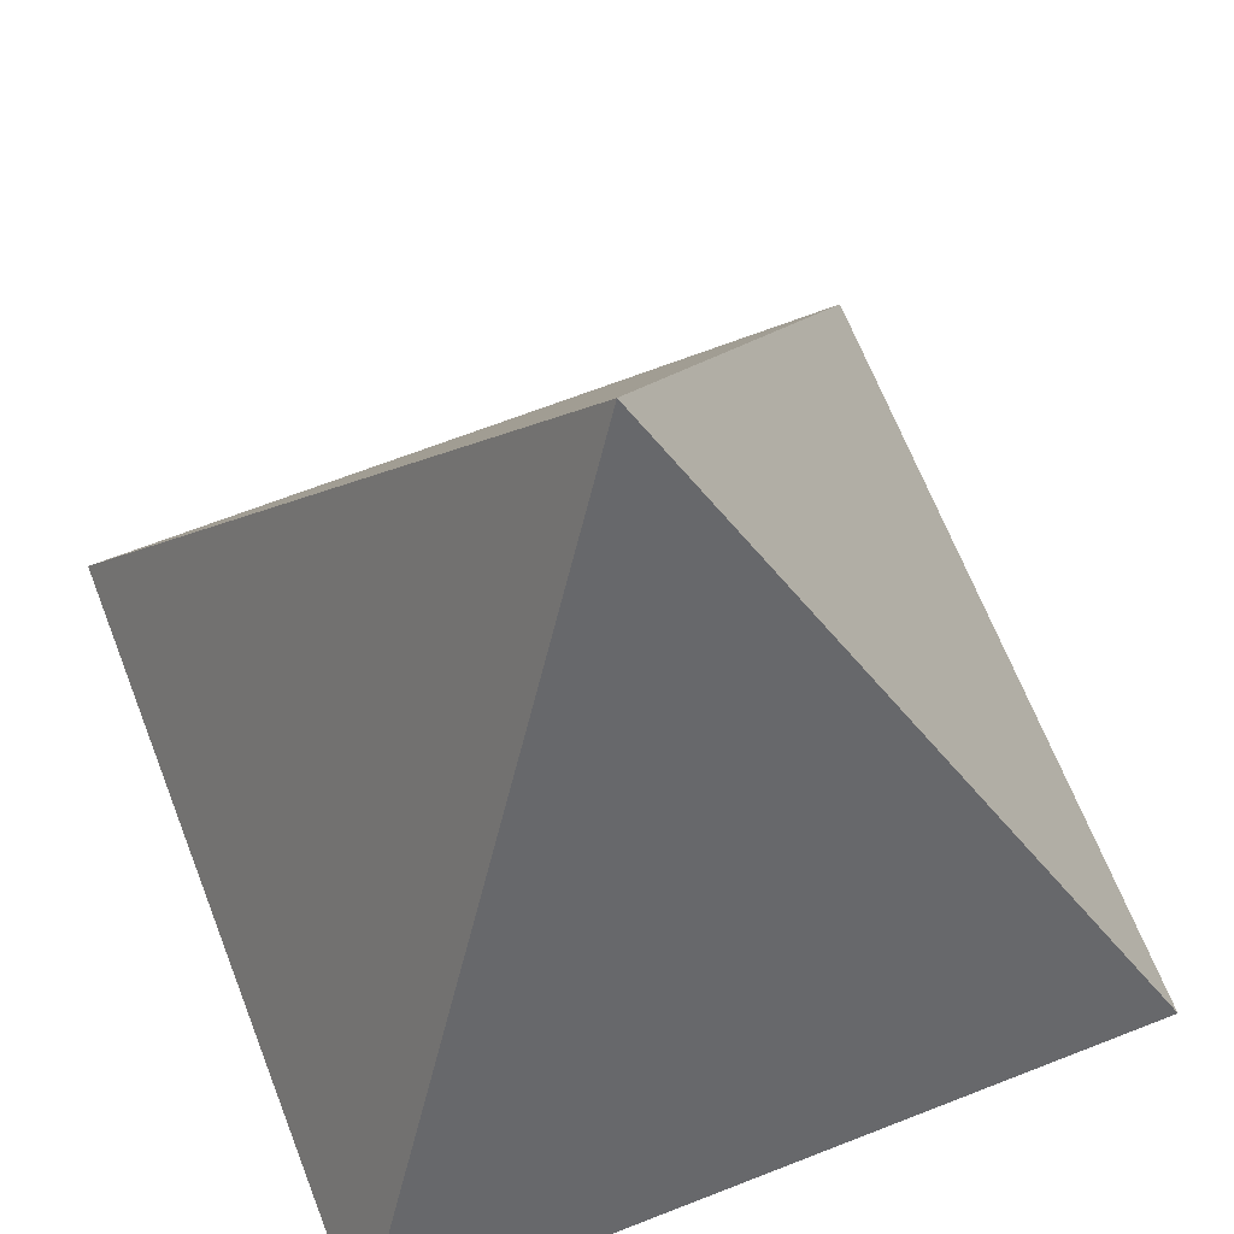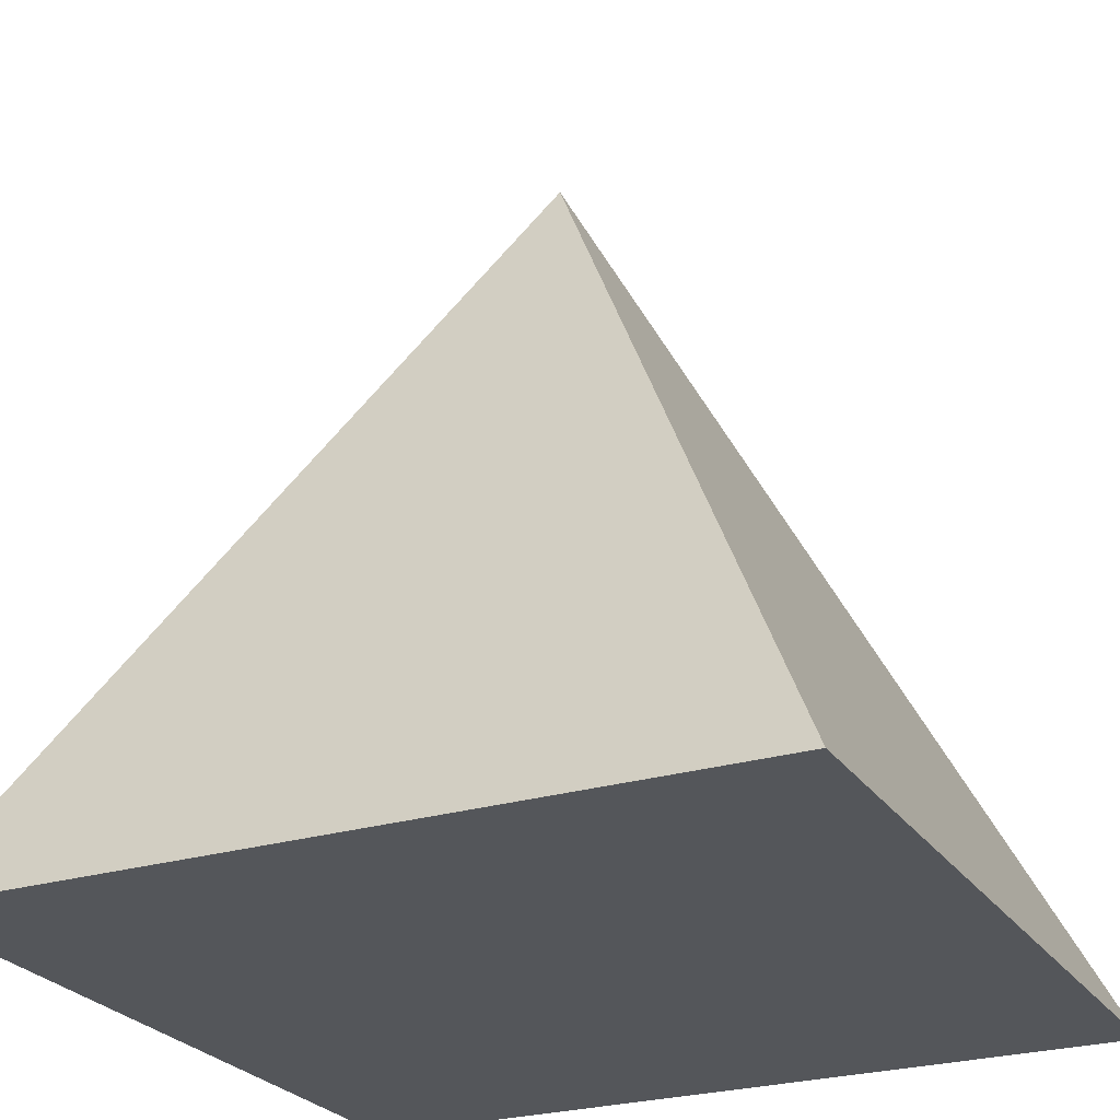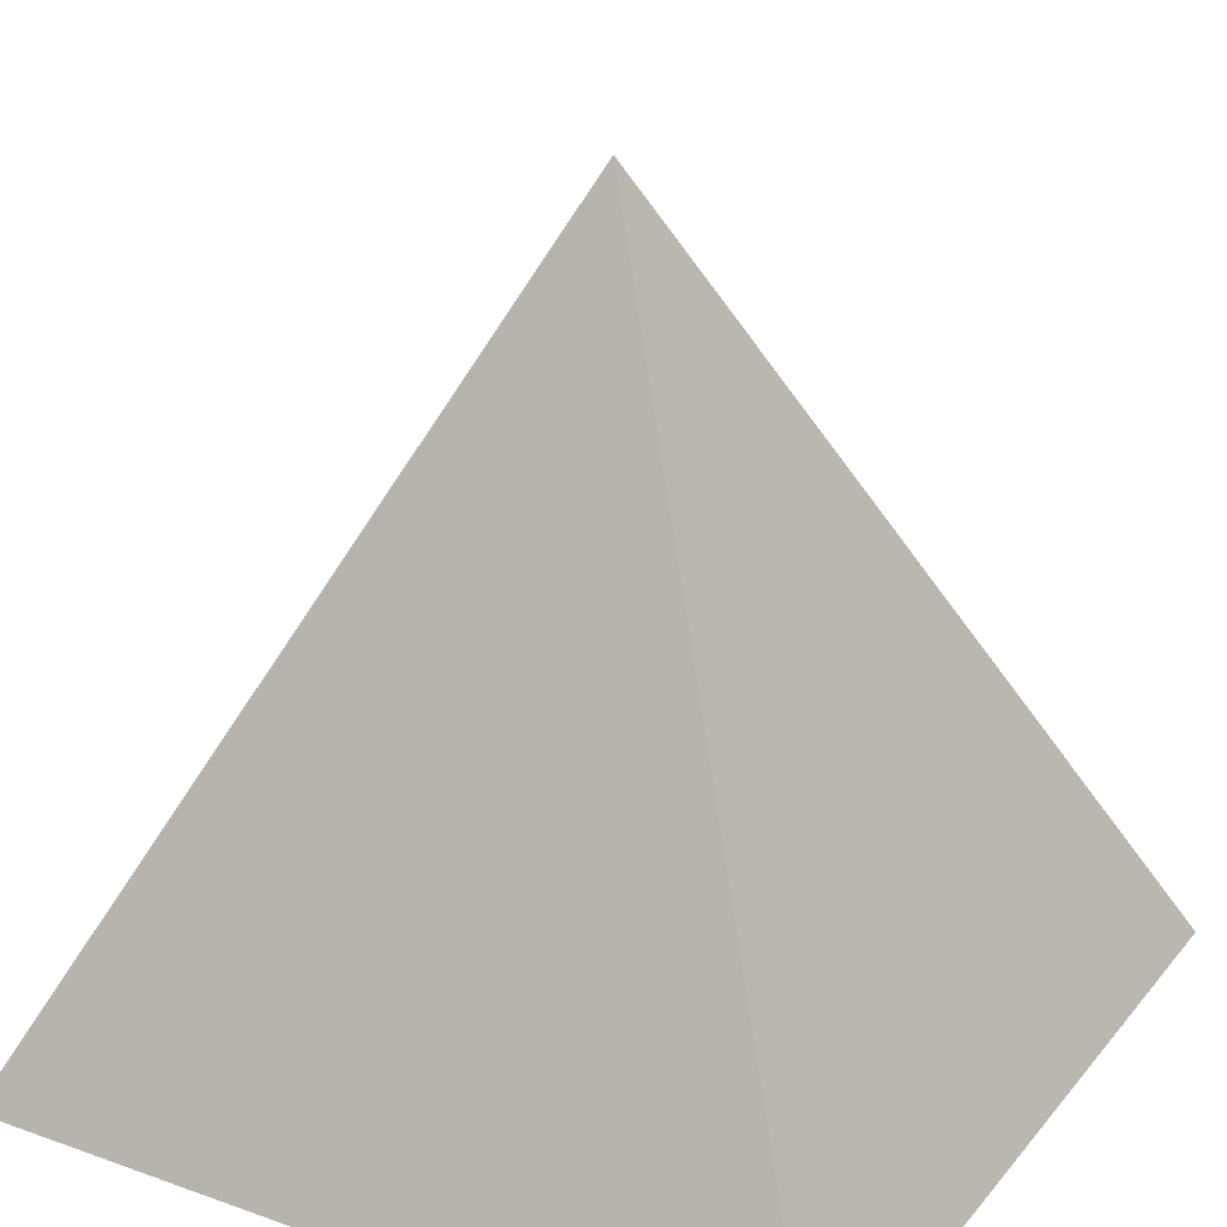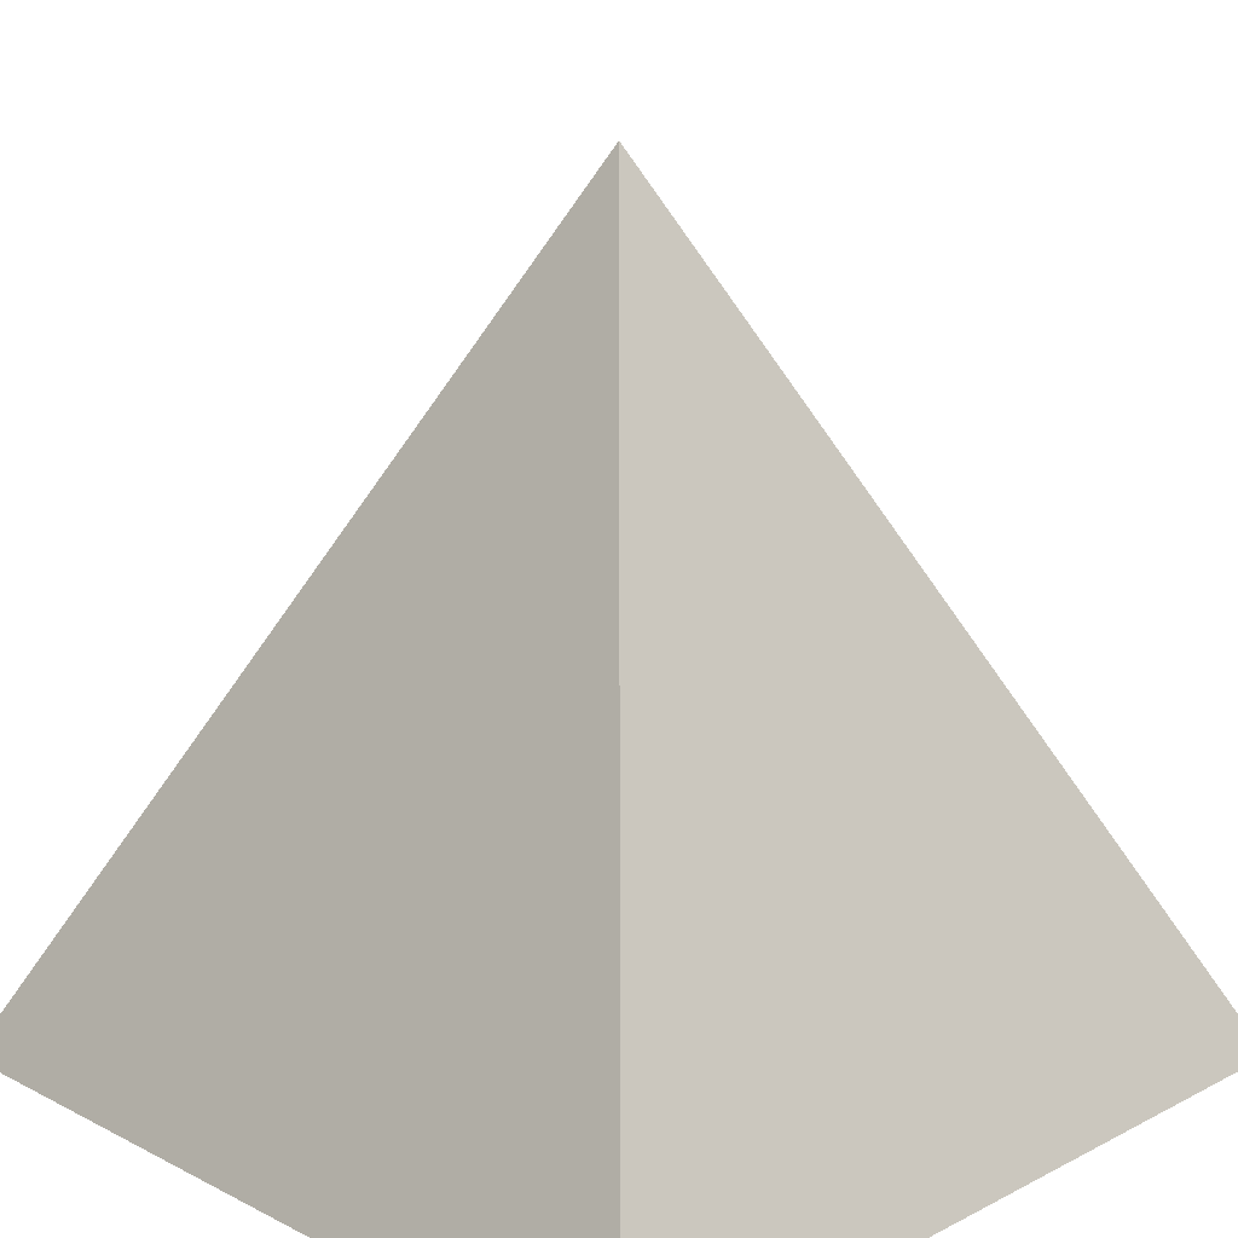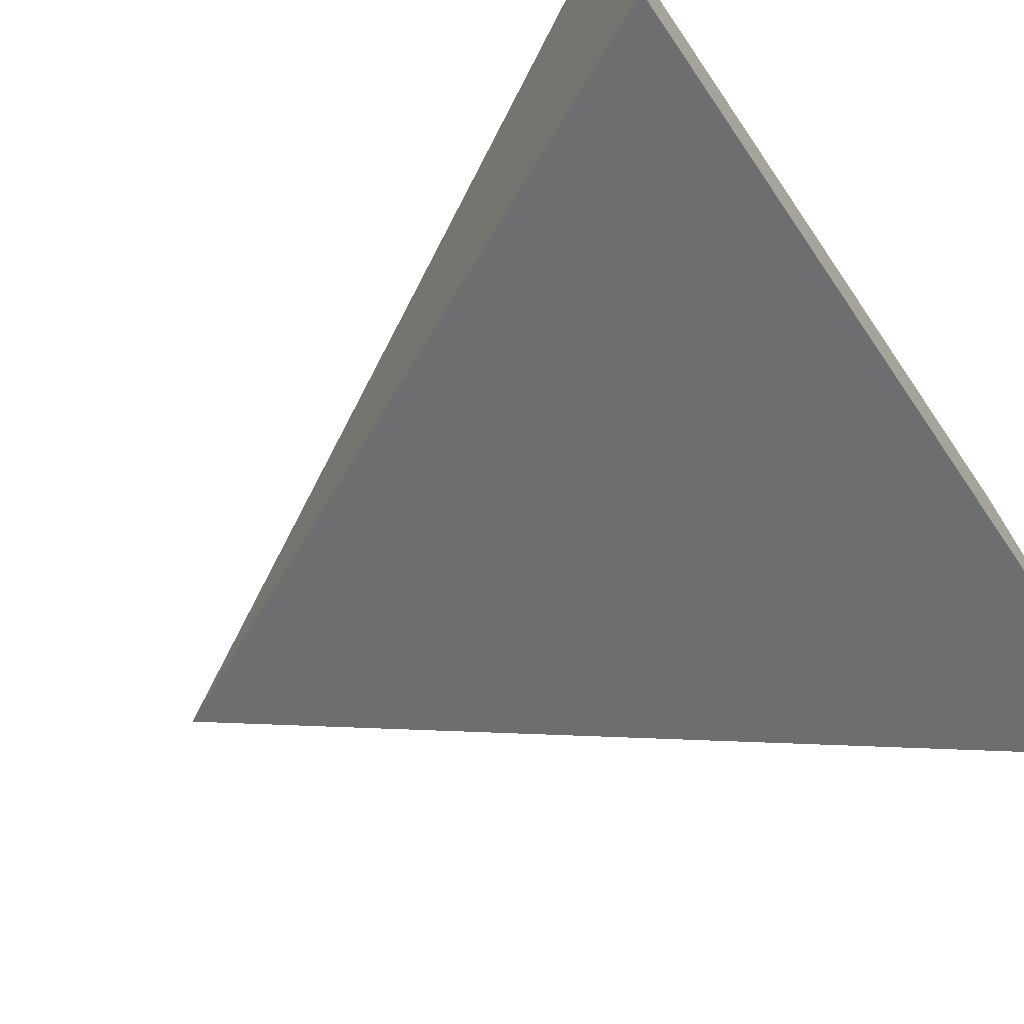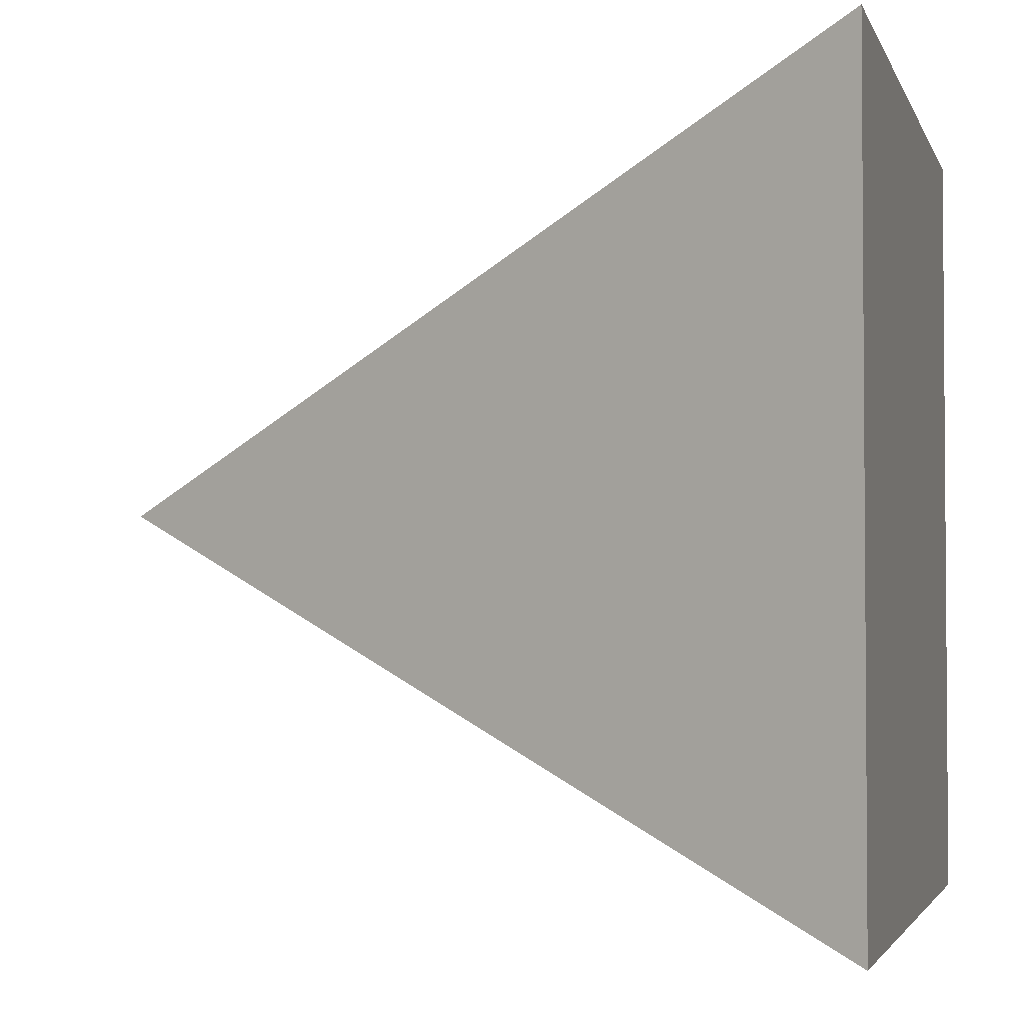
<metadata>
{"format":"obj","ext":"obj","renderer":"f3d","projection":"perspective","resolution":1024,"background":"white","views":[{"elev":66.7,"azim":158.6,"up":"+Y"},{"elev":-25.5,"azim":-154.1,"up":"+Y"},{"elev":25.2,"azim":-60.2,"up":"+Y"},{"elev":17.6,"azim":-135.1,"up":"+Y"},{"elev":-73.4,"azim":-55.6,"up":"+Z"},{"elev":-2.8,"azim":-76.0,"up":"+Z"}]}
</metadata>
<code>
o Cube
v -1 -1 1
v 0 1 0
v -1 -1 -1
v 1 -1 1
v 1 -1 -1
f 1 2 3
f 3 2 5
f 5 2 4
f 4 2 1
f 3 5 4 1

</code>
